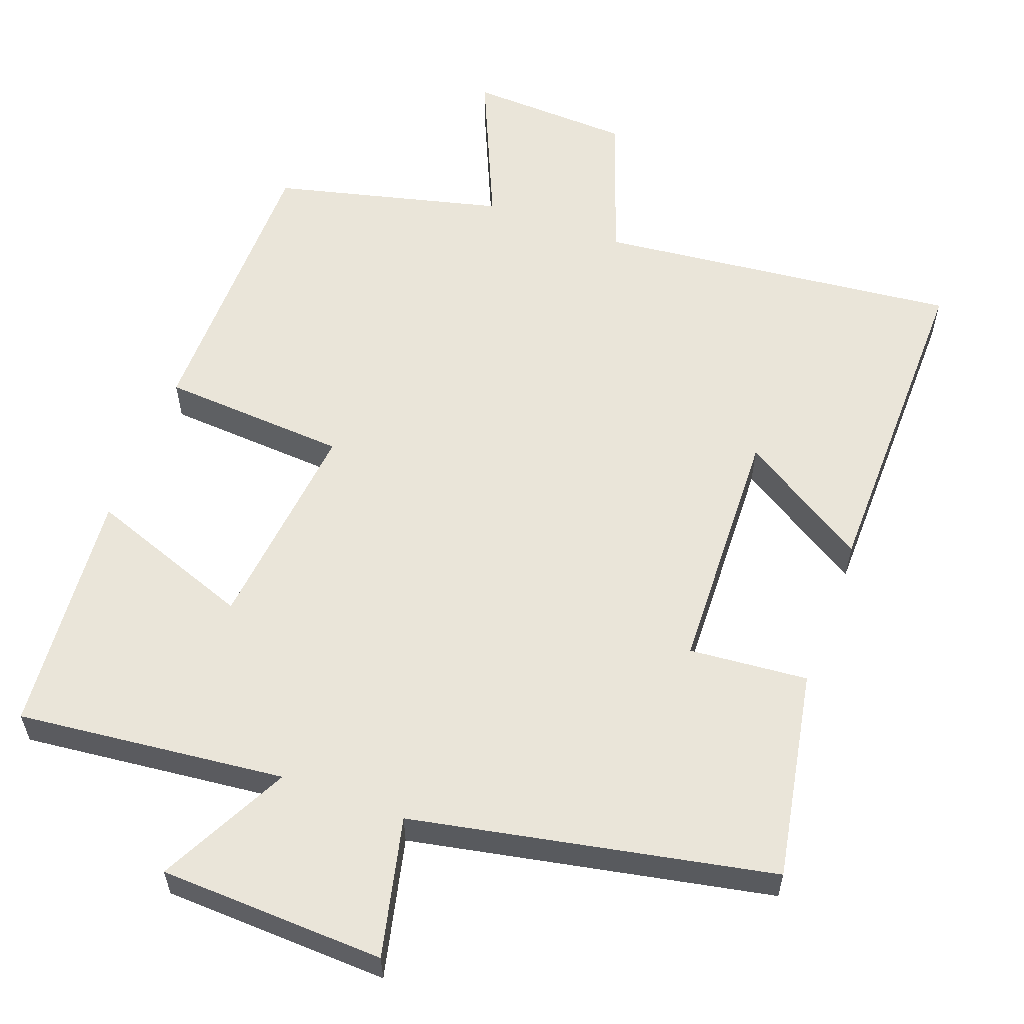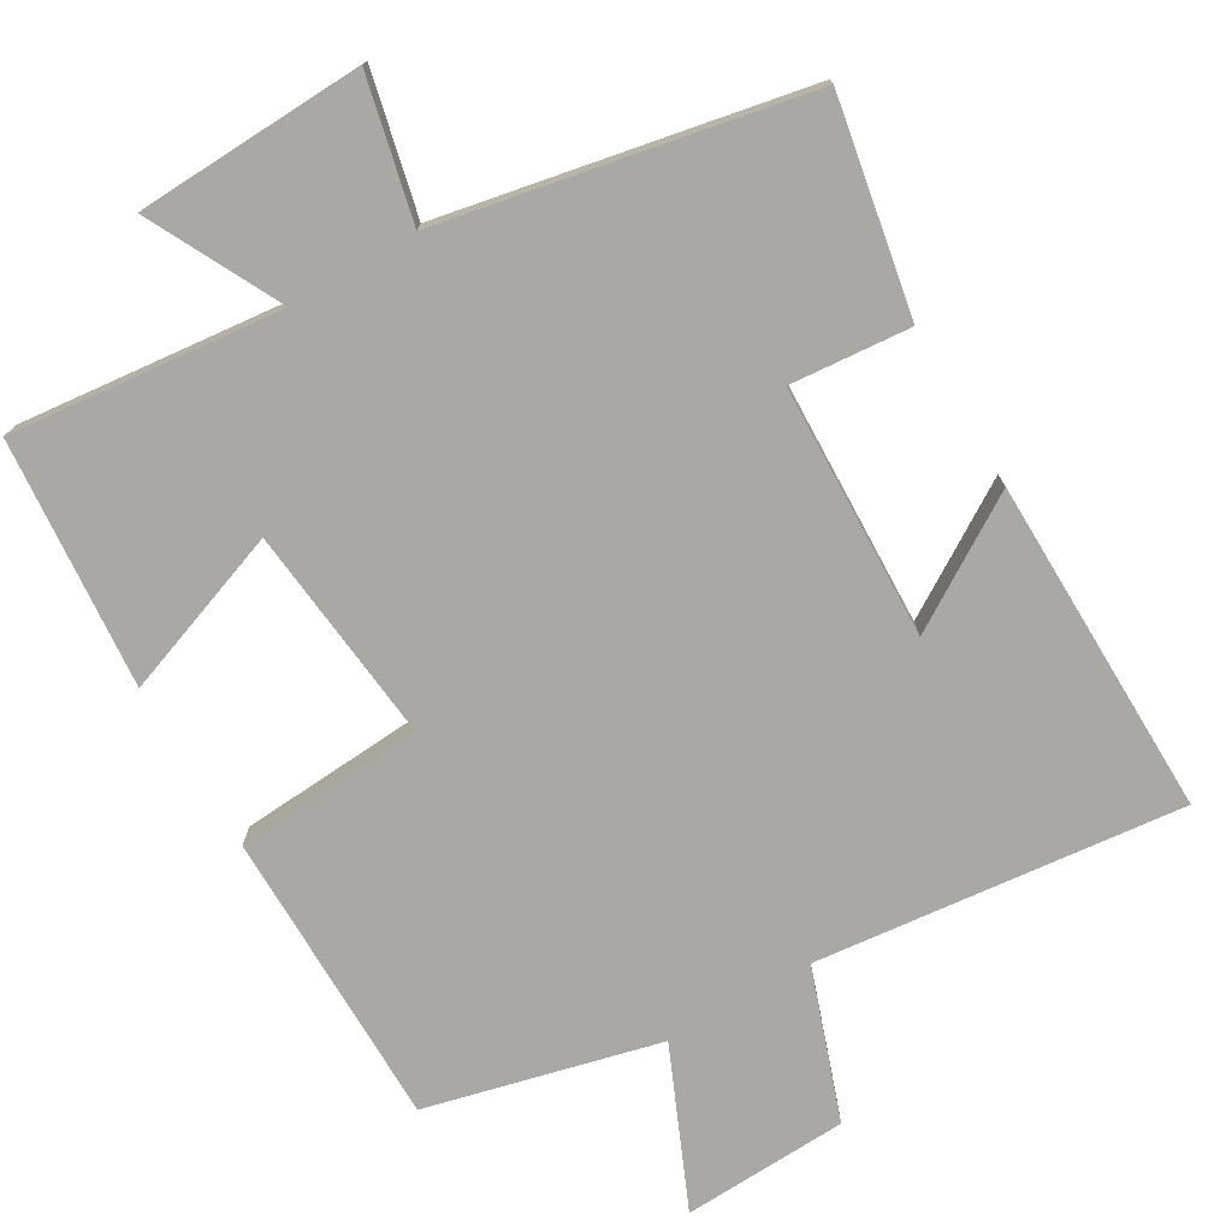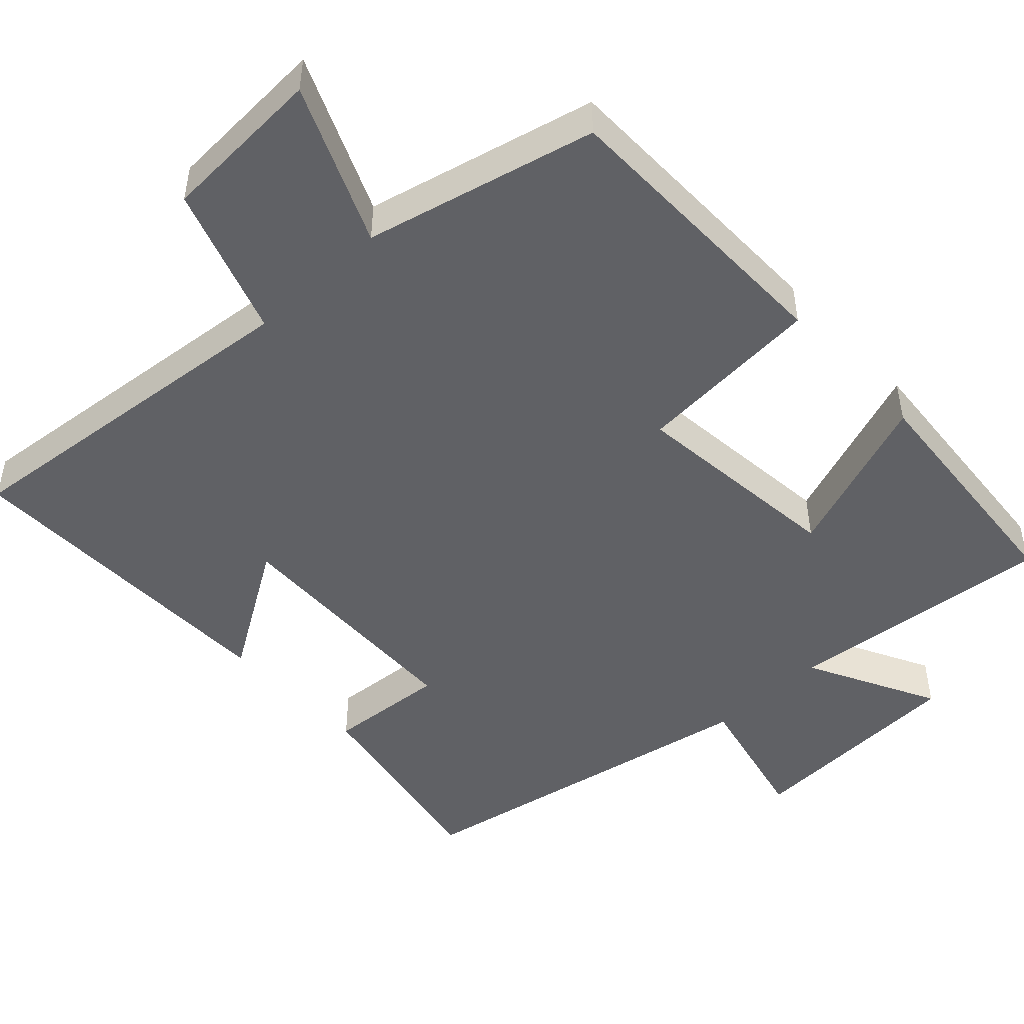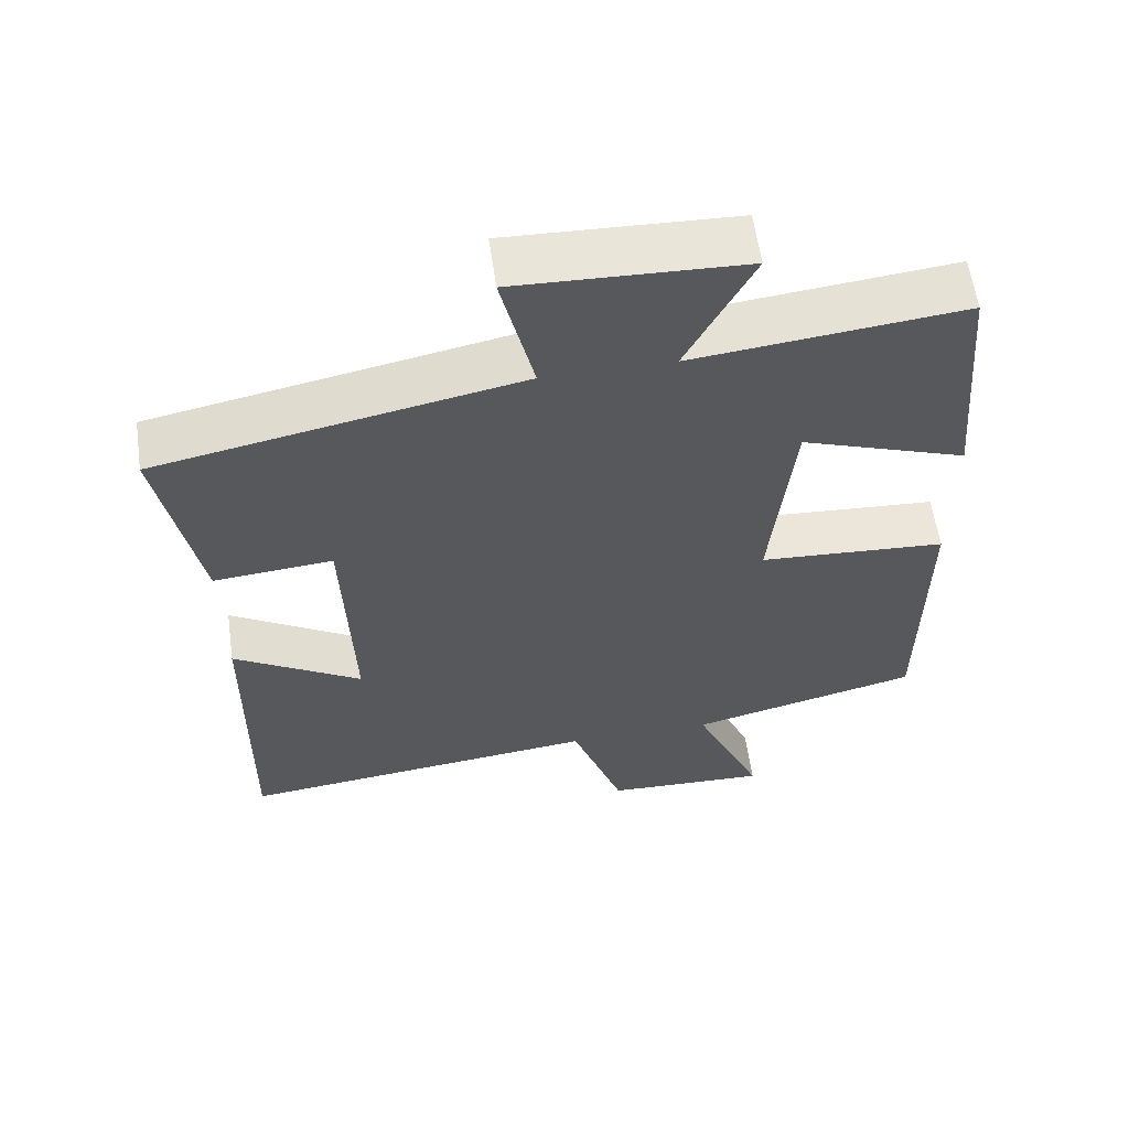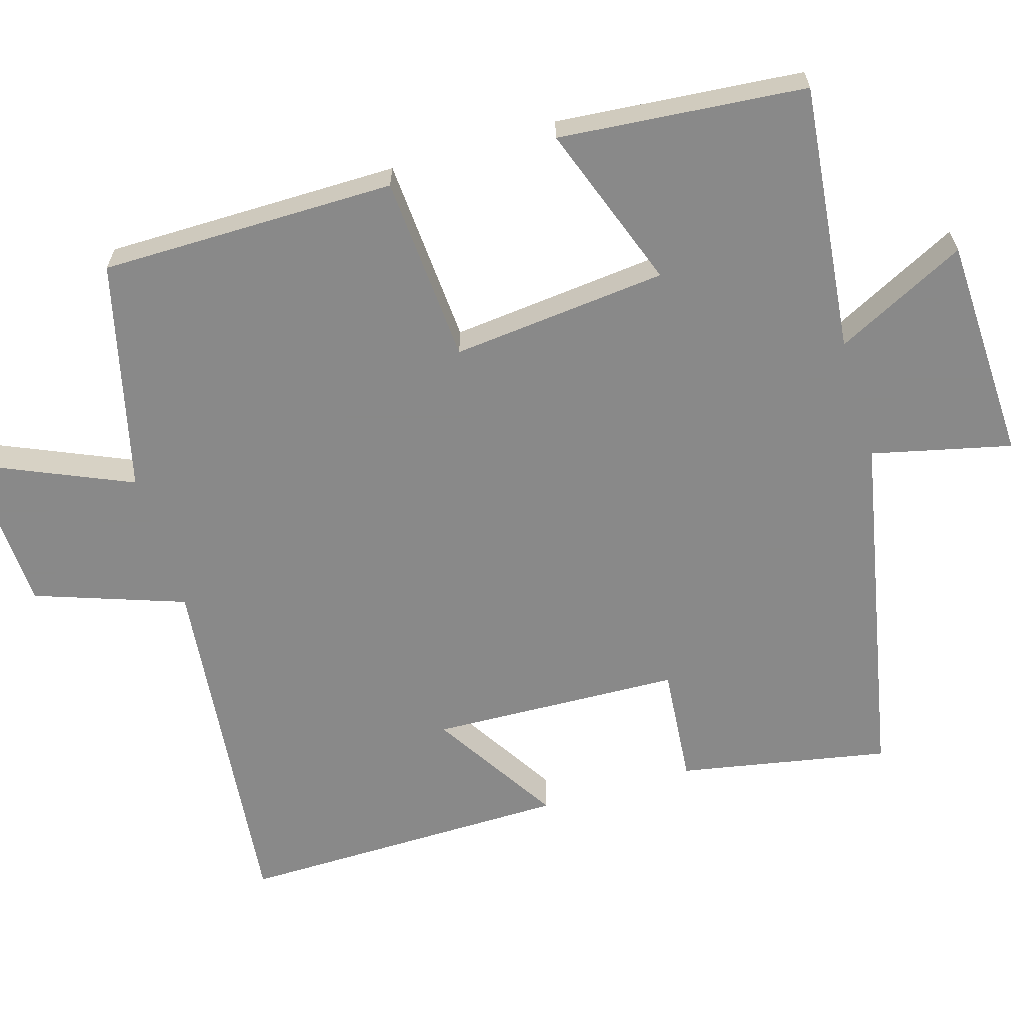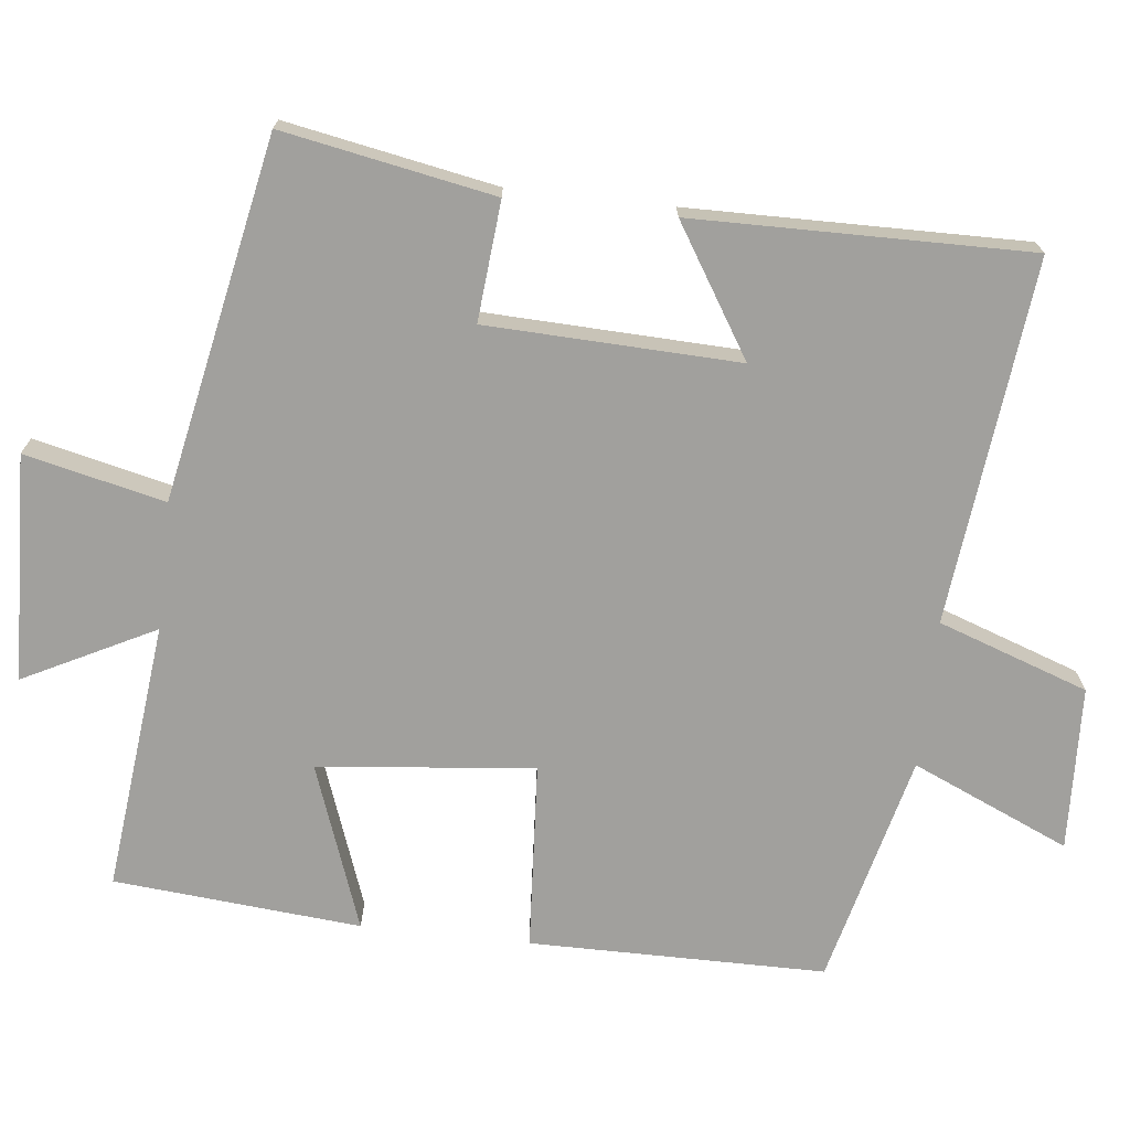
<metadata>
{"format":"obj","ext":"obj","renderer":"f3d","projection":"perspective","resolution":1024,"background":"white","views":[{"elev":58.0,"azim":20.3,"up":"+Y"},{"elev":-75.1,"azim":30.4,"up":"+Y"},{"elev":-48.2,"azim":-136.7,"up":"+Y"},{"elev":59.8,"azim":171.9,"up":"+Z"},{"elev":-63.0,"azim":-73.4,"up":"+Y"},{"elev":-71.6,"azim":83.6,"up":"+Y"}]}
</metadata>
<code>
v -0.471 0.07 0.539
v -0.107 0.07 0.5
v -0.197 0.07 0.677
v 0.109 0.07 0.689
v 0.065 0.07 0.5
v 0.553 0.07 0.404
v 0.5 0.07 0.119
v 0.339 0.07 0.133
v 0.327 0.07 -0.207
v 0.5 0.07 -0.099
v 0.506 0.07 -0.553
v 0.014 0.07 -0.5
v -0.057 0.07 -0.703
v -0.279 0.07 -0.713
v -0.186 0.07 -0.5
v -0.498 0.07 -0.423
v -0.5 0.07 -0.023
v -0.246 0.07 -0.006
v -0.276 0.07 0.286
v -0.5 0.07 0.205
v -0.471 0 0.539
v -0.107 0 0.5
v -0.197 0 0.677
v 0.109 0 0.689
v 0.065 0 0.5
v 0.553 0 0.404
v 0.5 0 0.119
v 0.339 0 0.133
v 0.327 0 -0.207
v 0.5 0 -0.099
v 0.506 0 -0.553
v 0.014 0 -0.5
v -0.057 0 -0.703
v -0.279 0 -0.713
v -0.186 0 -0.5
v -0.498 0 -0.423
v -0.5 0 -0.023
v -0.246 0 -0.006
v -0.276 0 0.286
v -0.5 0 0.205
f 19 20 1 2
f 18 19 2
f 15 16 17 18
f 15 18 2
f 12 13 14 15
f 12 15 2
f 9 10 11 12
f 8 9 12 2
f 5 6 7 8
f 5 8 2 3
f 3 4 5
f 22 21 40 39
f 22 39 38
f 38 37 36 35
f 22 38 35
f 35 34 33 32
f 22 35 32
f 32 31 30 29
f 22 32 29 28
f 28 27 26 25
f 23 22 28 25
f 25 24 23
f 1 21 22 2
f 2 22 23 3
f 3 23 24 4
f 4 24 25 5
f 5 25 26 6
f 6 26 27 7
f 7 27 28 8
f 8 28 29 9
f 9 29 30 10
f 10 30 31 11
f 11 31 32 12
f 12 32 33 13
f 13 33 34 14
f 14 34 35 15
f 15 35 36 16
f 16 36 37 17
f 17 37 38 18
f 18 38 39 19
f 19 39 40 20
f 20 40 21 1

</code>
